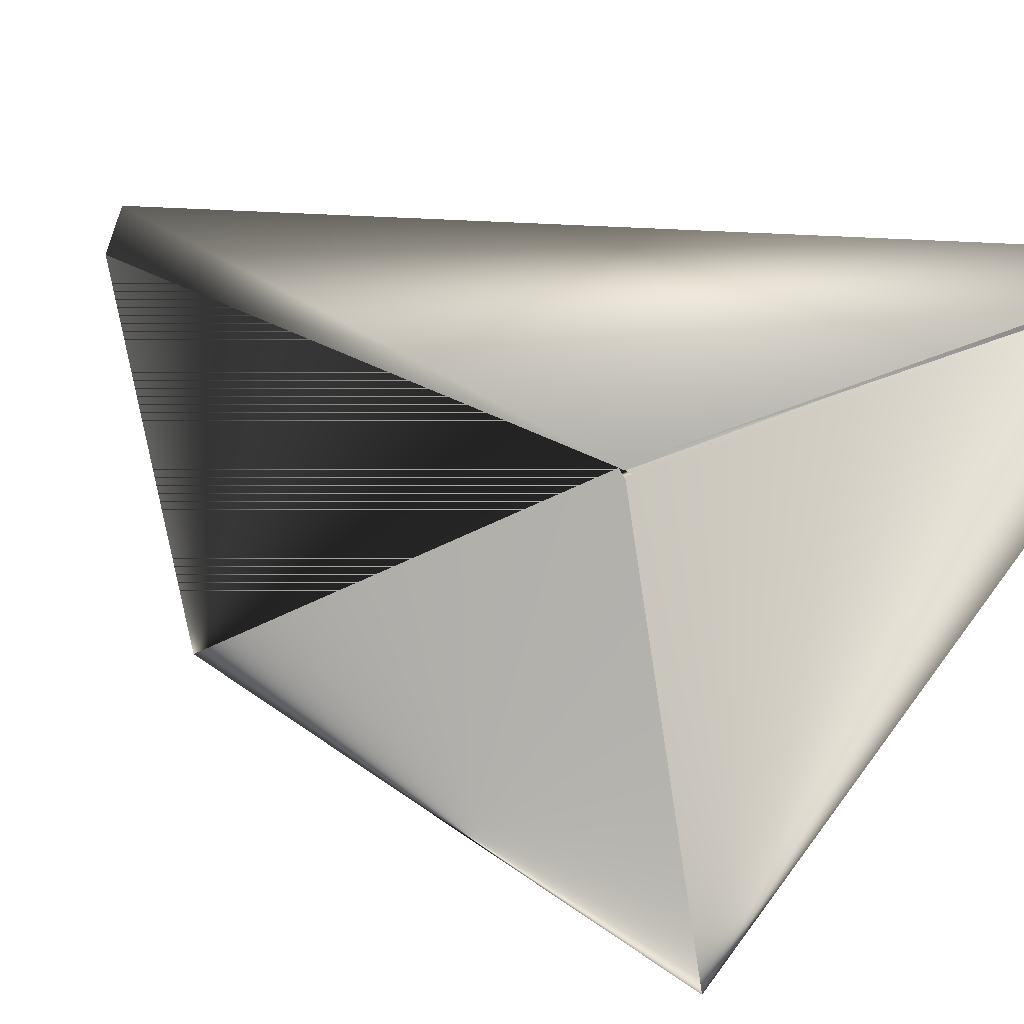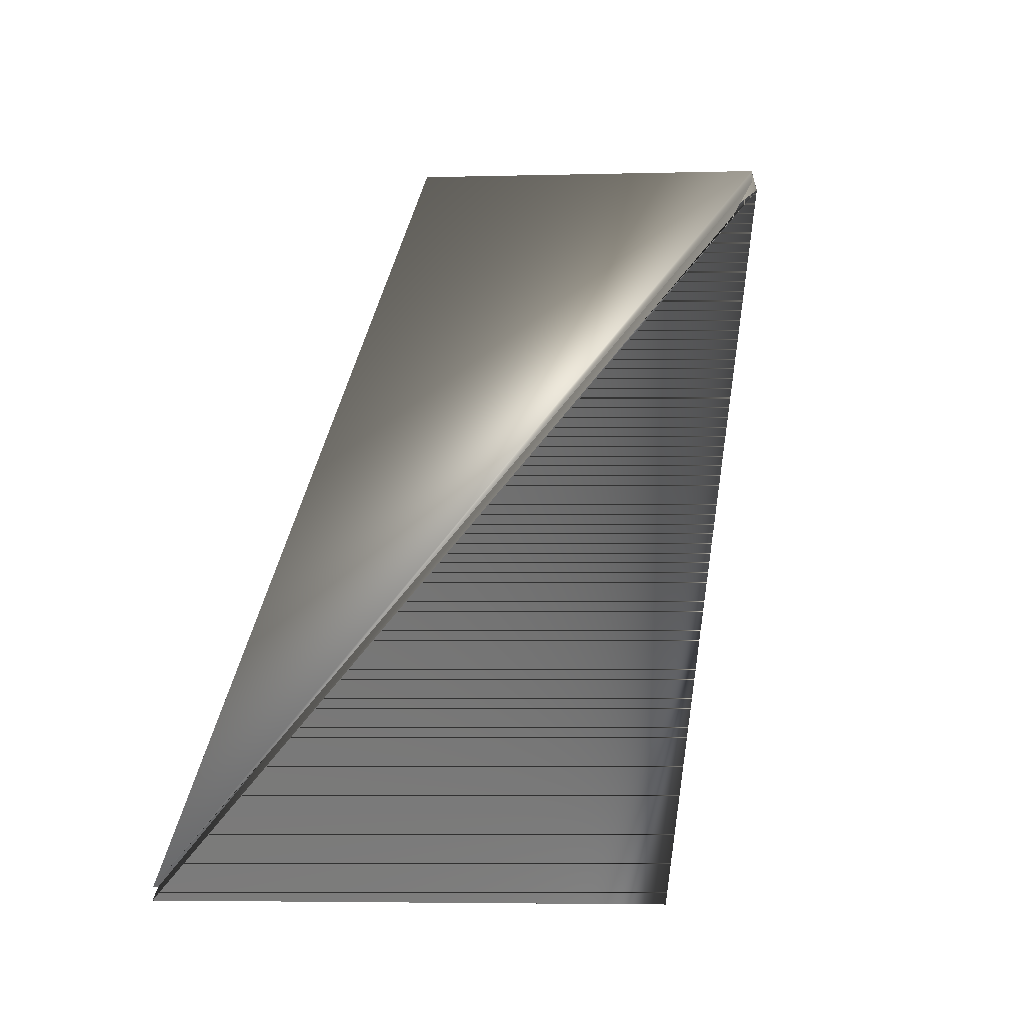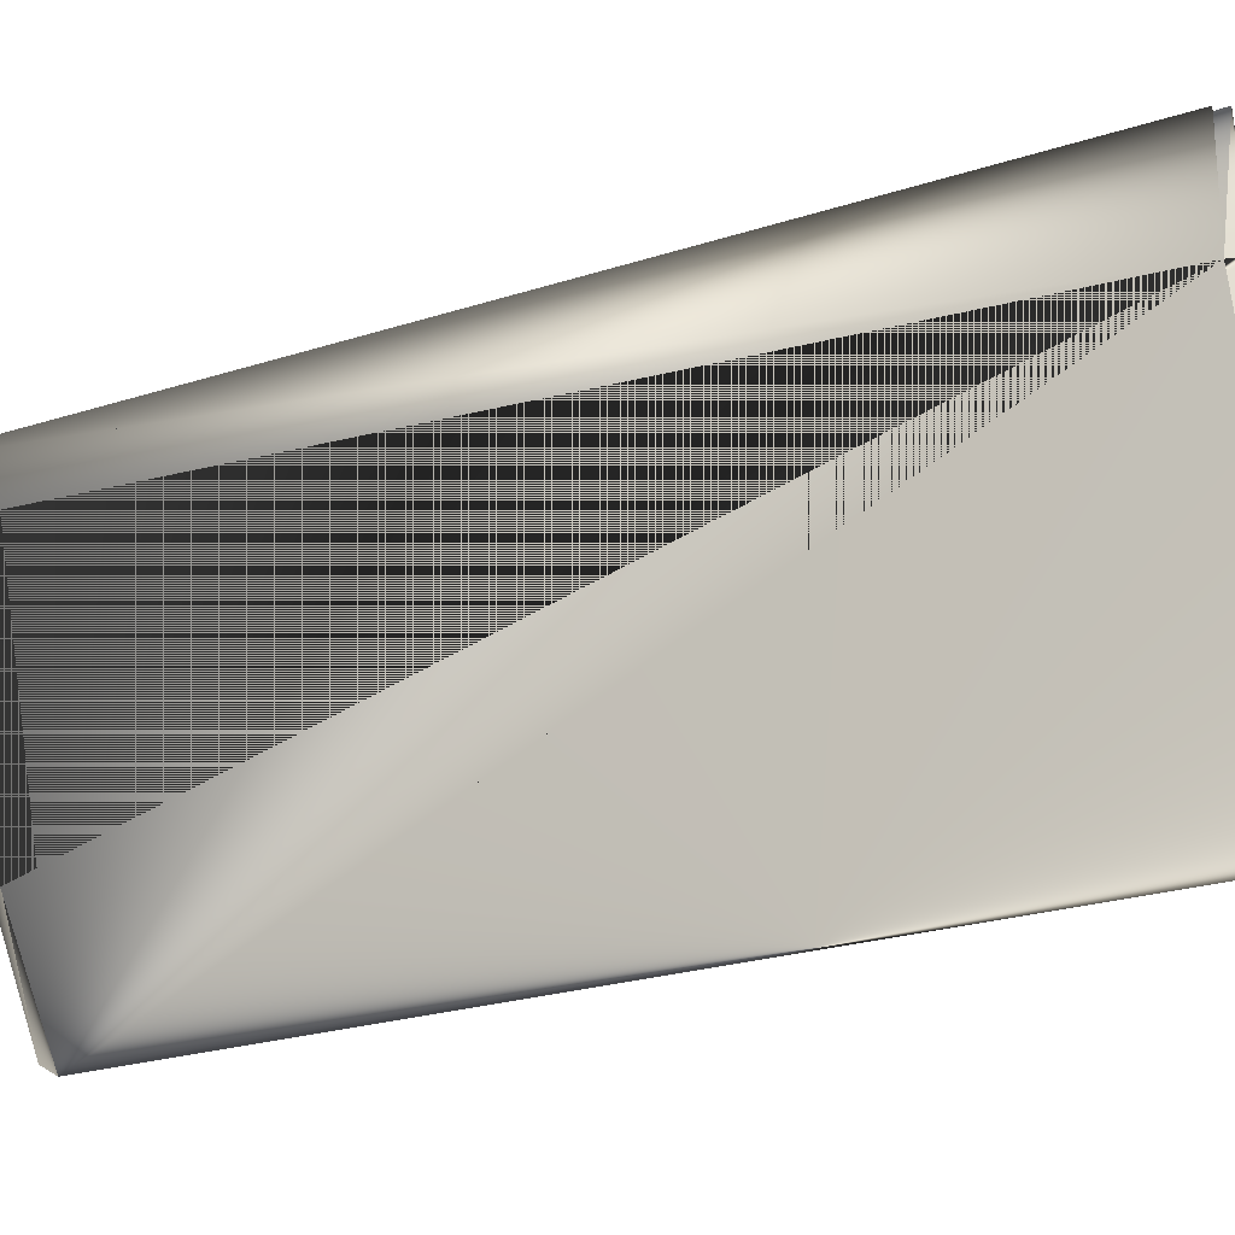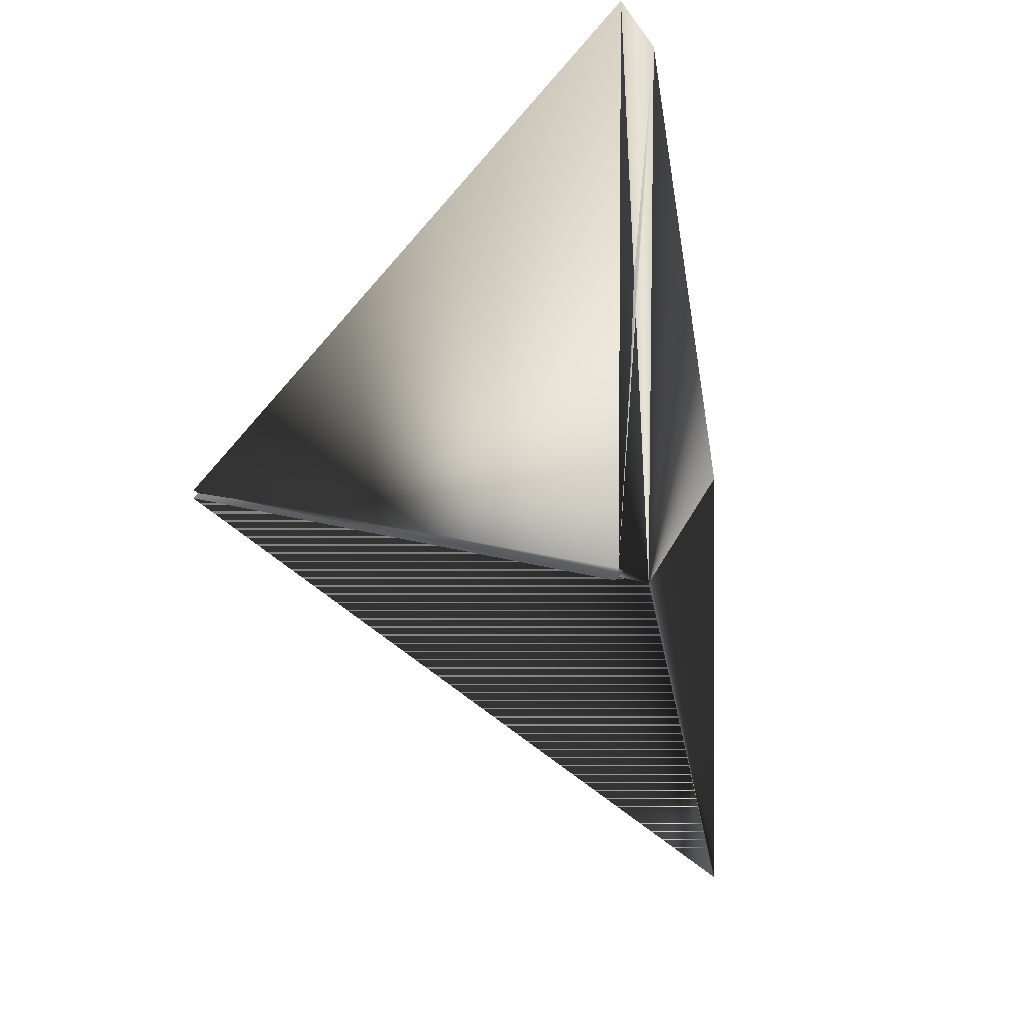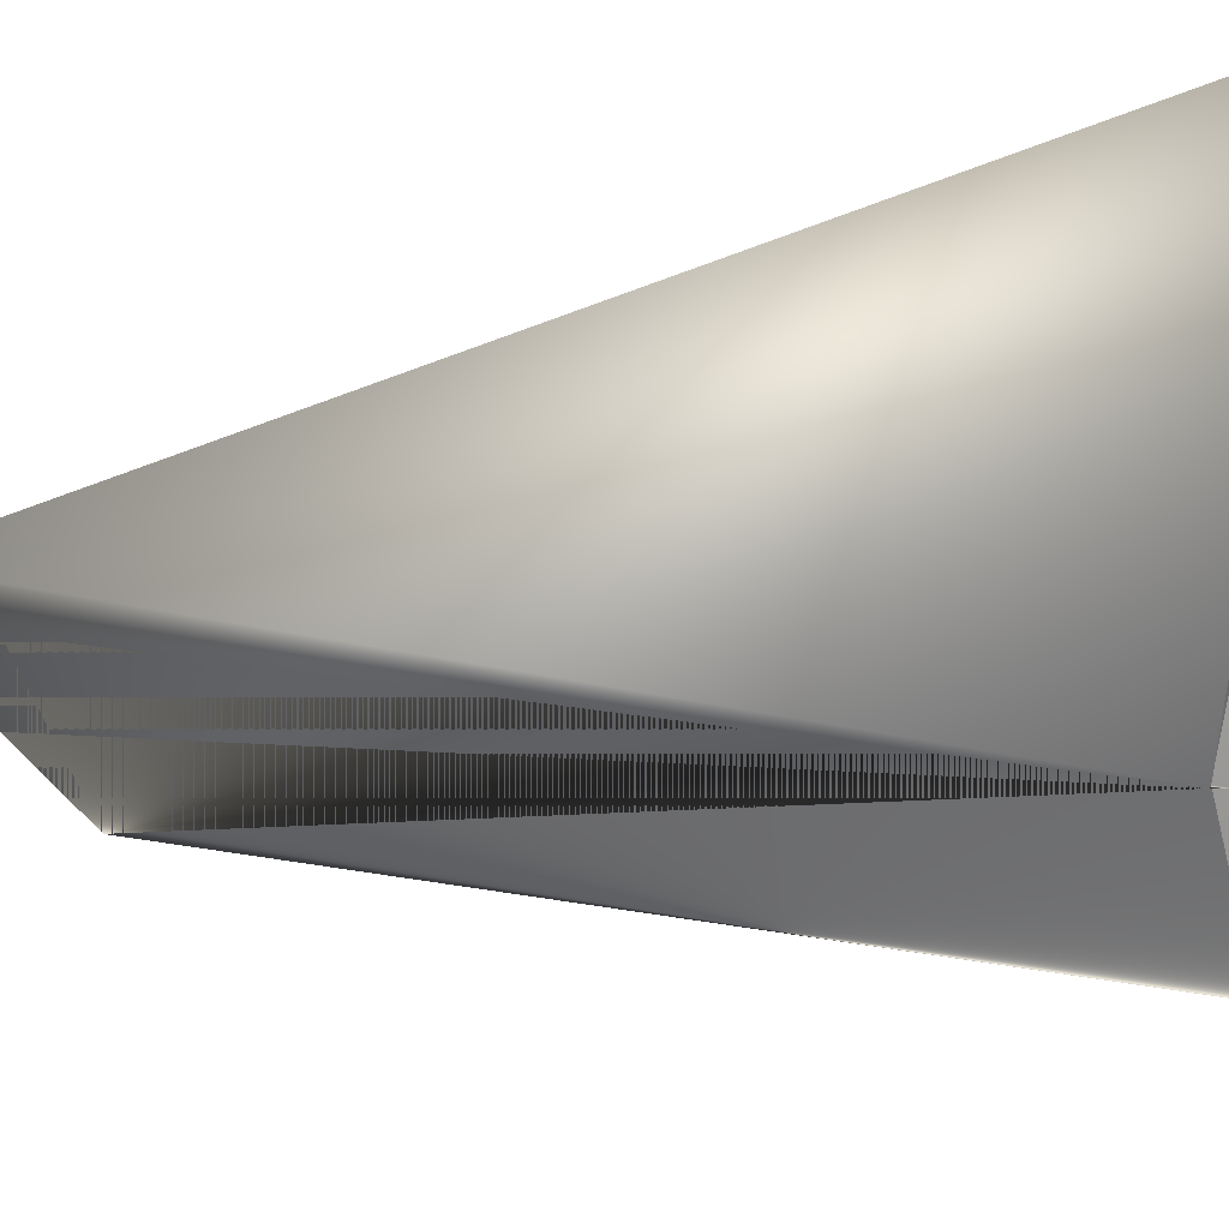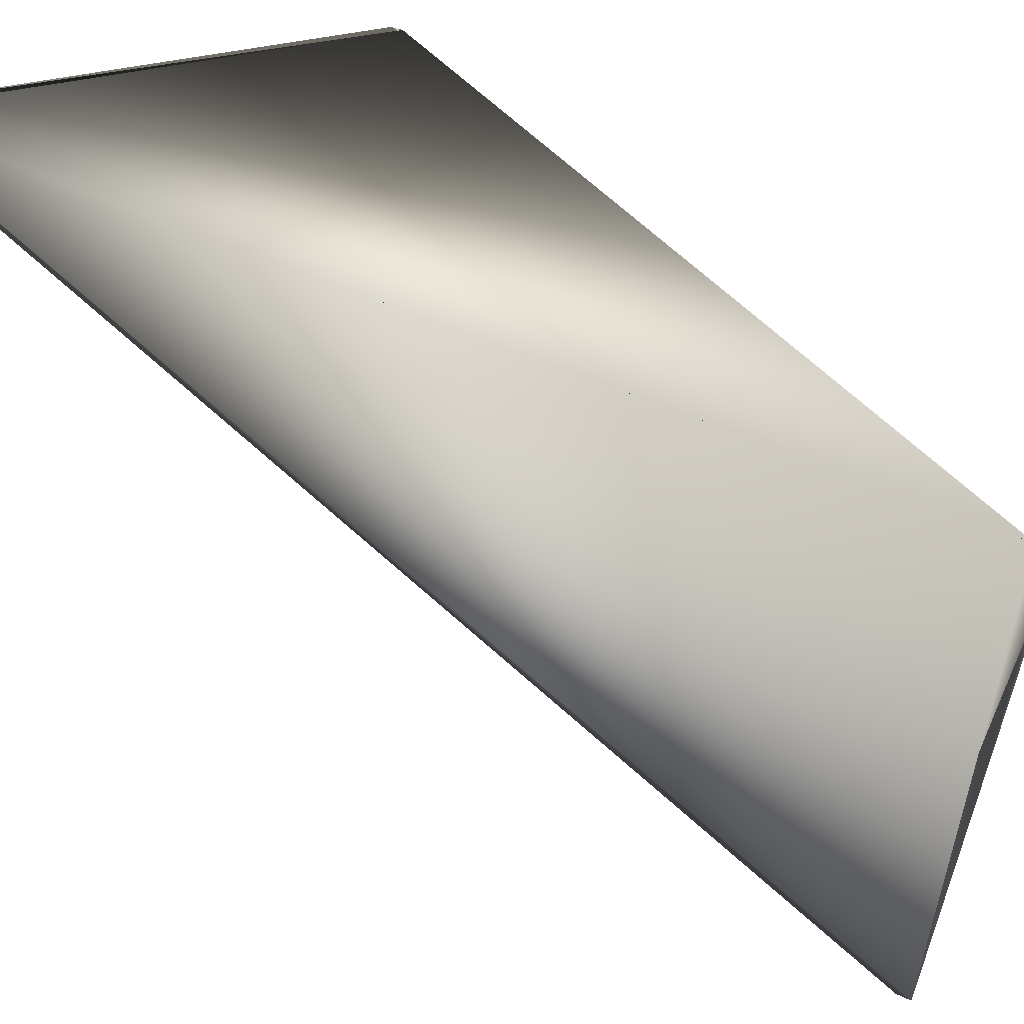
<metadata>
{"format":"obj","ext":"obj","renderer":"f3d","projection":"perspective","resolution":1024,"background":"white","views":[{"elev":31.2,"azim":134.3,"up":"+Y"},{"elev":-20.0,"azim":-68.8,"up":"+Z"},{"elev":16.1,"azim":84.4,"up":"+Y"},{"elev":-33.5,"azim":-8.3,"up":"+Y"},{"elev":65.3,"azim":88.8,"up":"+Y"},{"elev":25.7,"azim":-49.8,"up":"+Y"}]}
</metadata>
<code>
v -0.08428 0.09077 1.086
v -0.08028 0.09077 1.084
v -0.04193 0.1959 0.9517
v -0.08428 0.09077 1.084
v -0.1312 0.1996 0.9322
v -0.08085 0.1594 1.1
v -0.08486 0.1667 1.1
v -0.04193 0.1959 0.9543
v -0.1312 0.1996 0.9296
v -0.04136 0.1273 0.938
f 1 3 4
f 1 6 4
f 1 4 5
f 1 4 6
f 1 2 3
f 1 5 7
f 1 7 8
f 1 7 2
f 1 8 2
f 1 2 7
f 2 9 10
f 2 5 7
f 2 8 9
f 2 10 5
f 2 7 3
f 3 9 6
f 3 6 8
f 3 7 2
f 3 8 2
f 3 2 9
f 3 9 4
f 3 2 10
f 3 10 9
f 9 6 4
f 9 2 6
f 9 10 6
f 9 6 10
f 9 8 6
f 9 2 10
f 9 10 2
f 5 8 7
f 5 4 8
f 5 7 2
f 5 8 7
f 5 2 7
f 5 10 8
f 6 7 2
f 6 8 4
f 6 2 8
f 6 7 8
f 6 8 2
f 6 8 2
f 6 2 7
f 6 2 8
f 6 2 7
f 7 8 2
f 7 2 8
f 8 10 2

</code>
